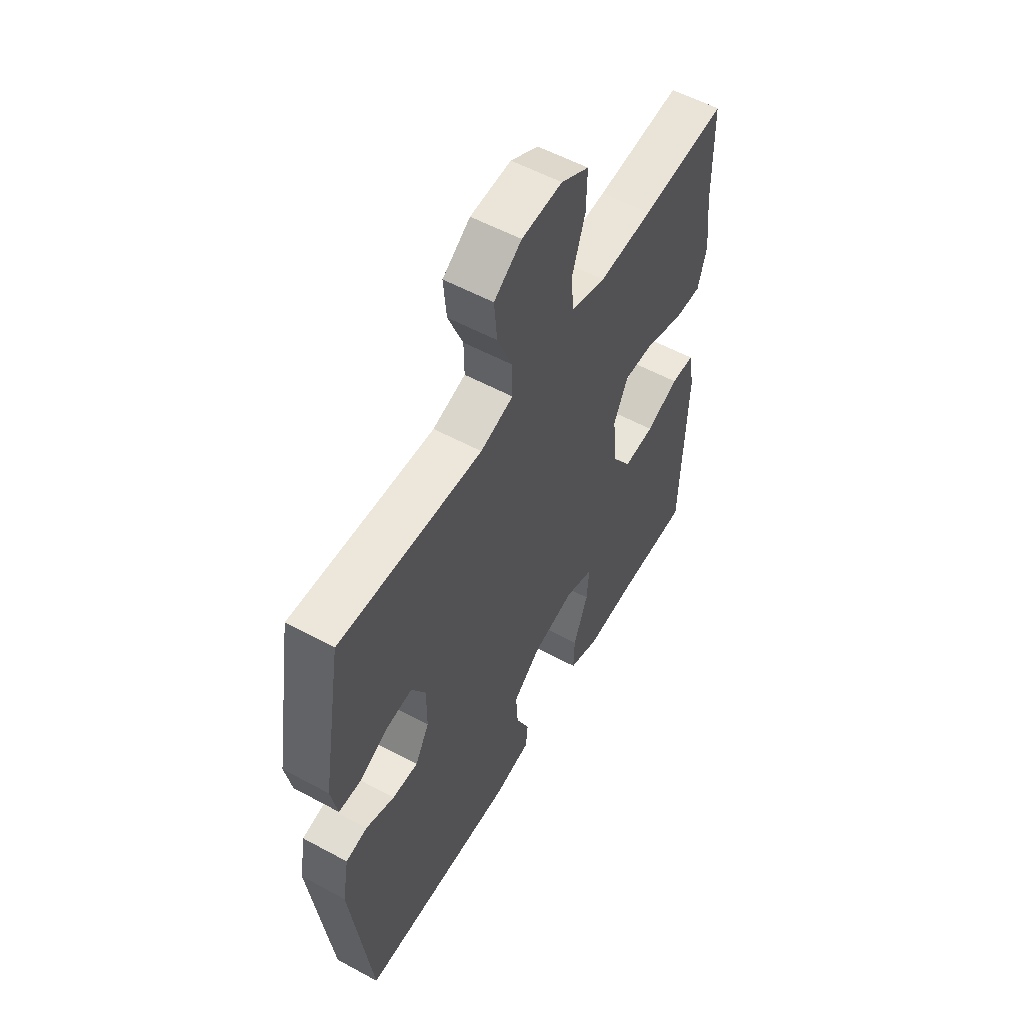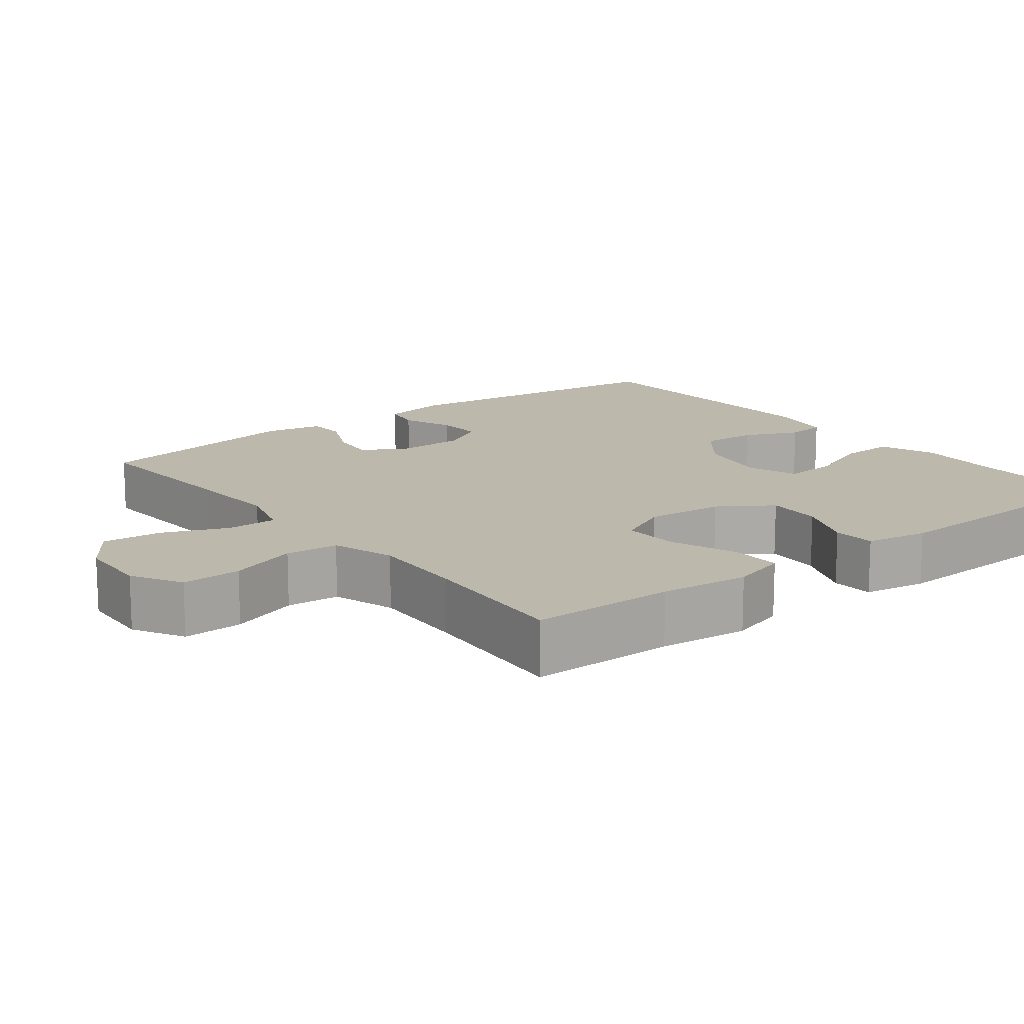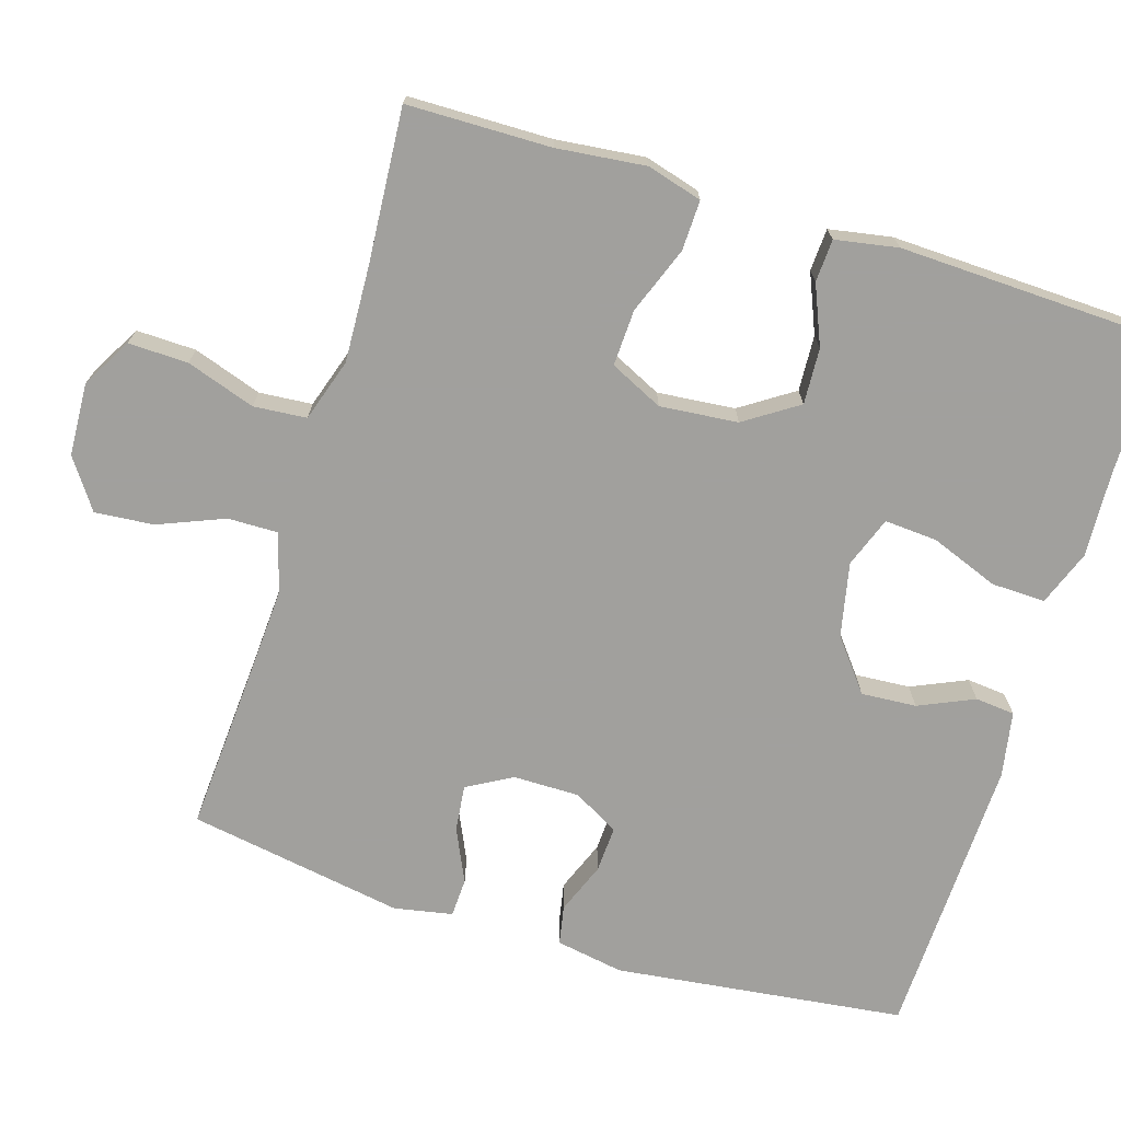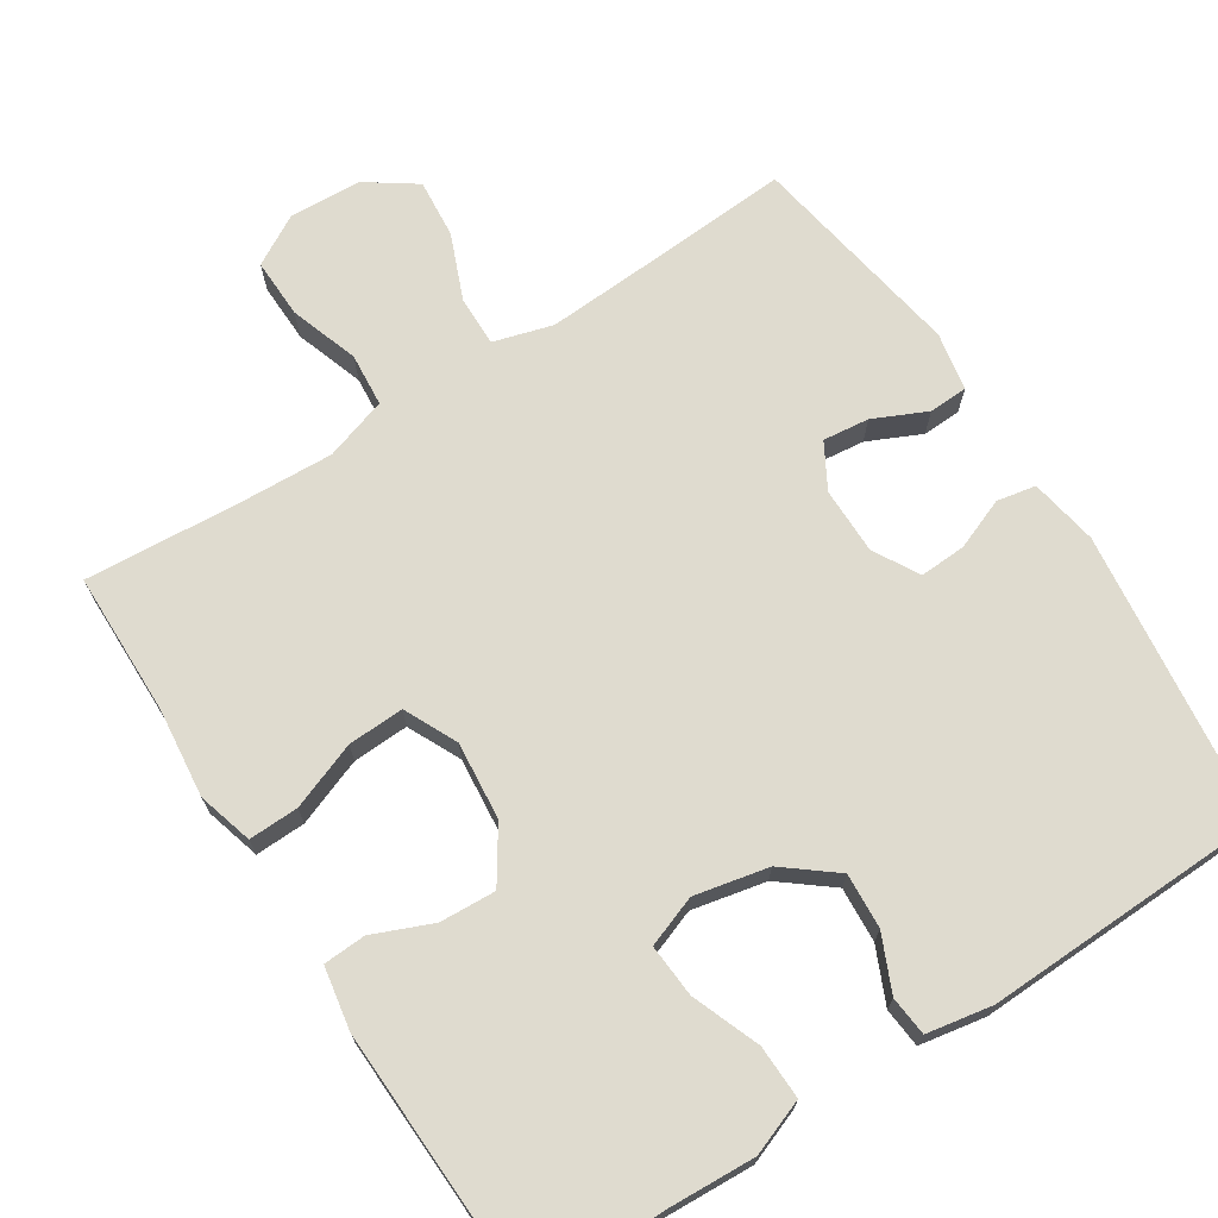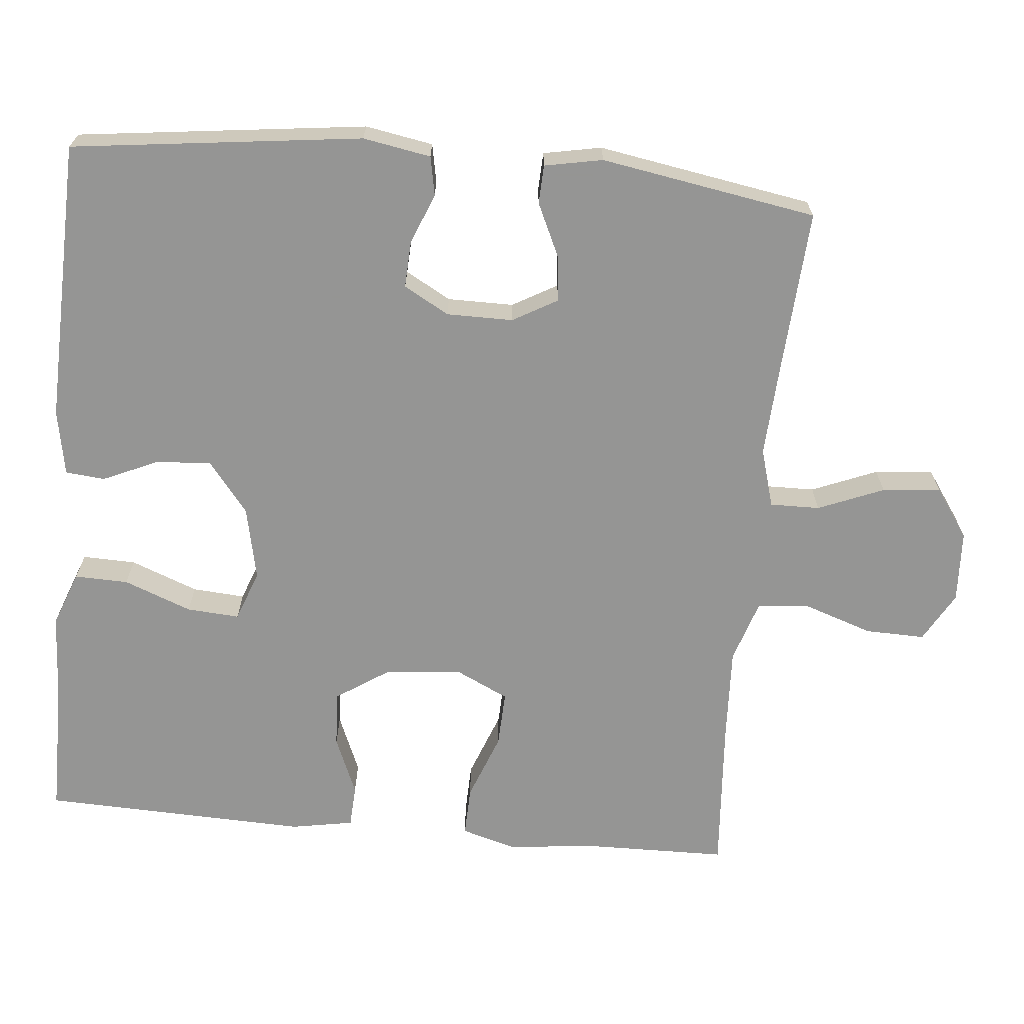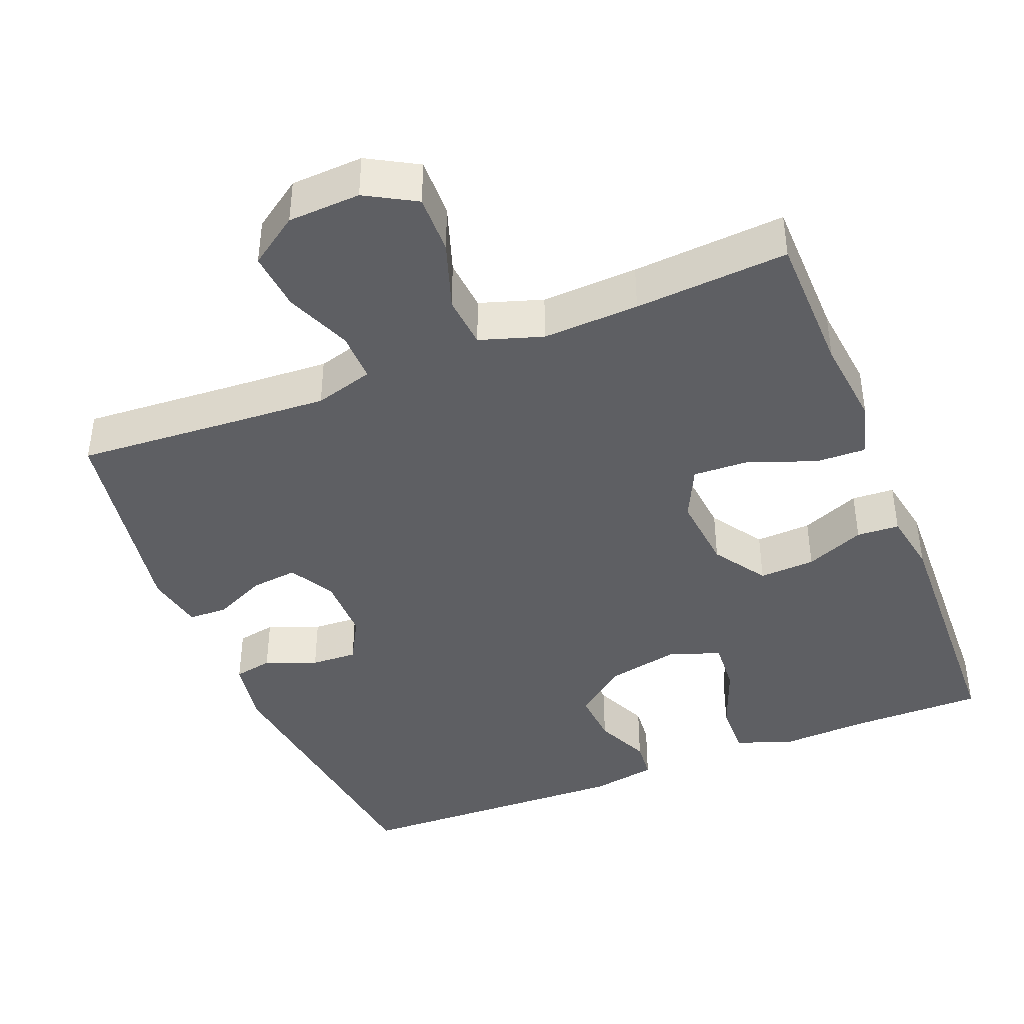
<metadata>
{"format":"obj","ext":"obj","renderer":"f3d","projection":"perspective","resolution":1024,"background":"white","views":[{"elev":55.9,"azim":-60.4,"up":"+Z"},{"elev":14.7,"azim":52.0,"up":"+Y"},{"elev":-71.7,"azim":72.8,"up":"+Y"},{"elev":70.3,"azim":147.2,"up":"+Y"},{"elev":-67.4,"azim":-95.4,"up":"+Y"},{"elev":-41.4,"azim":21.8,"up":"+Y"}]}
</metadata>
<code>
v 0.5 0.07 0.5
v 0.503 0.07 0.308
v 0.516 0.07 0.189
v 0.495 0.07 0.115
v 0.428 0.07 0.117
v 0.338 0.07 0.151
v 0.263 0.07 0.154
v 0.229 0.07 0.083
v 0.239 0.07 -0.021
v 0.286 0.07 -0.092
v 0.361 0.07 -0.088
v 0.44 0.07 -0.055
v 0.497 0.07 -0.058
v 0.512 0.07 -0.142
v 0.5 0.07 -0.5
v 0.32 0.07 -0.5
v 0.202 0.07 -0.506
v 0.128 0.07 -0.478
v 0.13 0.07 -0.406
v 0.165 0.07 -0.315
v 0.17 0.07 -0.244
v 0.102 0.07 -0.219
v 0.003 0.07 -0.24
v -0.065 0.07 -0.294
v -0.06 0.07 -0.368
v -0.027 0.07 -0.442
v -0.032 0.07 -0.495
v -0.12 0.07 -0.511
v -0.5 0.07 -0.5
v -0.548 0.07 -0.111
v -0.532 0.07 -0.02
v -0.48 0.07 -0.01
v -0.411 0.07 -0.037
v -0.349 0.07 -0.04
v -0.315 0.07 0.021
v -0.315 0.07 0.11
v -0.349 0.07 0.17
v -0.411 0.07 0.163
v -0.482 0.07 0.13
v -0.534 0.07 0.132
v -0.549 0.07 0.21
v -0.5 0.07 0.5
v -0.28 0.07 0.486
v -0.156 0.07 0.479
v -0.077 0.07 0.502
v -0.078 0.07 0.569
v -0.114 0.07 0.657
v -0.121 0.07 0.736
v -0.055 0.07 0.782
v 0.042 0.07 0.787
v 0.109 0.07 0.749
v 0.107 0.07 0.669
v 0.076 0.07 0.577
v 0.082 0.07 0.506
v 0.166 0.07 0.479
v 0.295 0.07 0.485
v 0.5 0 0.5
v 0.503 0 0.308
v 0.516 0 0.189
v 0.495 0 0.115
v 0.428 0 0.117
v 0.338 0 0.151
v 0.263 0 0.154
v 0.229 0 0.083
v 0.239 0 -0.021
v 0.286 0 -0.092
v 0.361 0 -0.088
v 0.44 0 -0.055
v 0.497 0 -0.058
v 0.512 0 -0.142
v 0.5 0 -0.5
v 0.32 0 -0.5
v 0.202 0 -0.506
v 0.128 0 -0.478
v 0.13 0 -0.406
v 0.165 0 -0.315
v 0.17 0 -0.244
v 0.102 0 -0.219
v 0.003 0 -0.24
v -0.065 0 -0.294
v -0.06 0 -0.368
v -0.027 0 -0.442
v -0.032 0 -0.495
v -0.12 0 -0.511
v -0.5 0 -0.5
v -0.548 0 -0.111
v -0.532 0 -0.02
v -0.48 0 -0.01
v -0.411 0 -0.037
v -0.349 0 -0.04
v -0.315 0 0.021
v -0.315 0 0.11
v -0.349 0 0.17
v -0.411 0 0.163
v -0.482 0 0.13
v -0.534 0 0.132
v -0.549 0 0.21
v -0.5 0 0.5
v -0.28 0 0.486
v -0.156 0 0.479
v -0.077 0 0.502
v -0.078 0 0.569
v -0.114 0 0.657
v -0.121 0 0.736
v -0.055 0 0.782
v 0.042 0 0.787
v 0.109 0 0.749
v 0.107 0 0.669
v 0.076 0 0.577
v 0.082 0 0.506
v 0.166 0 0.479
v 0.295 0 0.485
f 51 52 53
f 50 51 53
f 49 50 53
f 48 49 53
f 47 48 53
f 46 47 53
f 45 46 53 54
f 44 45 54 55
f 41 42 43
f 40 41 43
f 39 40 43
f 38 39 43
f 37 38 43 44
f 36 37 44 55
f 31 32 33
f 30 31 33
f 29 30 33
f 28 29 33
f 27 28 33
f 26 27 33
f 25 26 33
f 24 25 33 34
f 23 24 34 35
f 18 19 20
f 17 18 20
f 16 17 20
f 16 20 21
f 15 16 21
f 14 15 21
f 13 14 21
f 12 13 21
f 11 12 21
f 10 11 21 22
f 4 5 6
f 3 4 6
f 2 3 6
f 2 6 7
f 1 2 7
f 56 1 7
f 55 56 7 8
f 36 55 8 9
f 23 35 36
f 22 23 36
f 10 22 36
f 9 10 36
f 109 108 107
f 109 107 106
f 109 106 105
f 109 105 104
f 109 104 103
f 109 103 102
f 110 109 102 101
f 111 110 101 100
f 99 98 97
f 99 97 96
f 99 96 95
f 99 95 94
f 100 99 94 93
f 111 100 93 92
f 89 88 87
f 89 87 86
f 89 86 85
f 89 85 84
f 89 84 83
f 89 83 82
f 89 82 81
f 90 89 81 80
f 91 90 80 79
f 76 75 74
f 76 74 73
f 76 73 72
f 77 76 72
f 77 72 71
f 77 71 70
f 77 70 69
f 77 69 68
f 77 68 67
f 78 77 67 66
f 62 61 60
f 62 60 59
f 62 59 58
f 63 62 58
f 63 58 57
f 63 57 112
f 64 63 112 111
f 65 64 111 92
f 92 91 79
f 92 79 78
f 92 78 66
f 92 66 65
f 1 57 58 2
f 2 58 59 3
f 3 59 60 4
f 4 60 61 5
f 5 61 62 6
f 6 62 63 7
f 7 63 64 8
f 8 64 65 9
f 9 65 66 10
f 10 66 67 11
f 11 67 68 12
f 12 68 69 13
f 13 69 70 14
f 14 70 71 15
f 15 71 72 16
f 16 72 73 17
f 17 73 74 18
f 18 74 75 19
f 19 75 76 20
f 20 76 77 21
f 21 77 78 22
f 22 78 79 23
f 23 79 80 24
f 24 80 81 25
f 25 81 82 26
f 26 82 83 27
f 27 83 84 28
f 28 84 85 29
f 29 85 86 30
f 30 86 87 31
f 31 87 88 32
f 32 88 89 33
f 33 89 90 34
f 34 90 91 35
f 35 91 92 36
f 36 92 93 37
f 37 93 94 38
f 38 94 95 39
f 39 95 96 40
f 40 96 97 41
f 41 97 98 42
f 42 98 99 43
f 43 99 100 44
f 44 100 101 45
f 45 101 102 46
f 46 102 103 47
f 47 103 104 48
f 48 104 105 49
f 49 105 106 50
f 50 106 107 51
f 51 107 108 52
f 52 108 109 53
f 53 109 110 54
f 54 110 111 55
f 55 111 112 56
f 56 112 57 1

</code>
